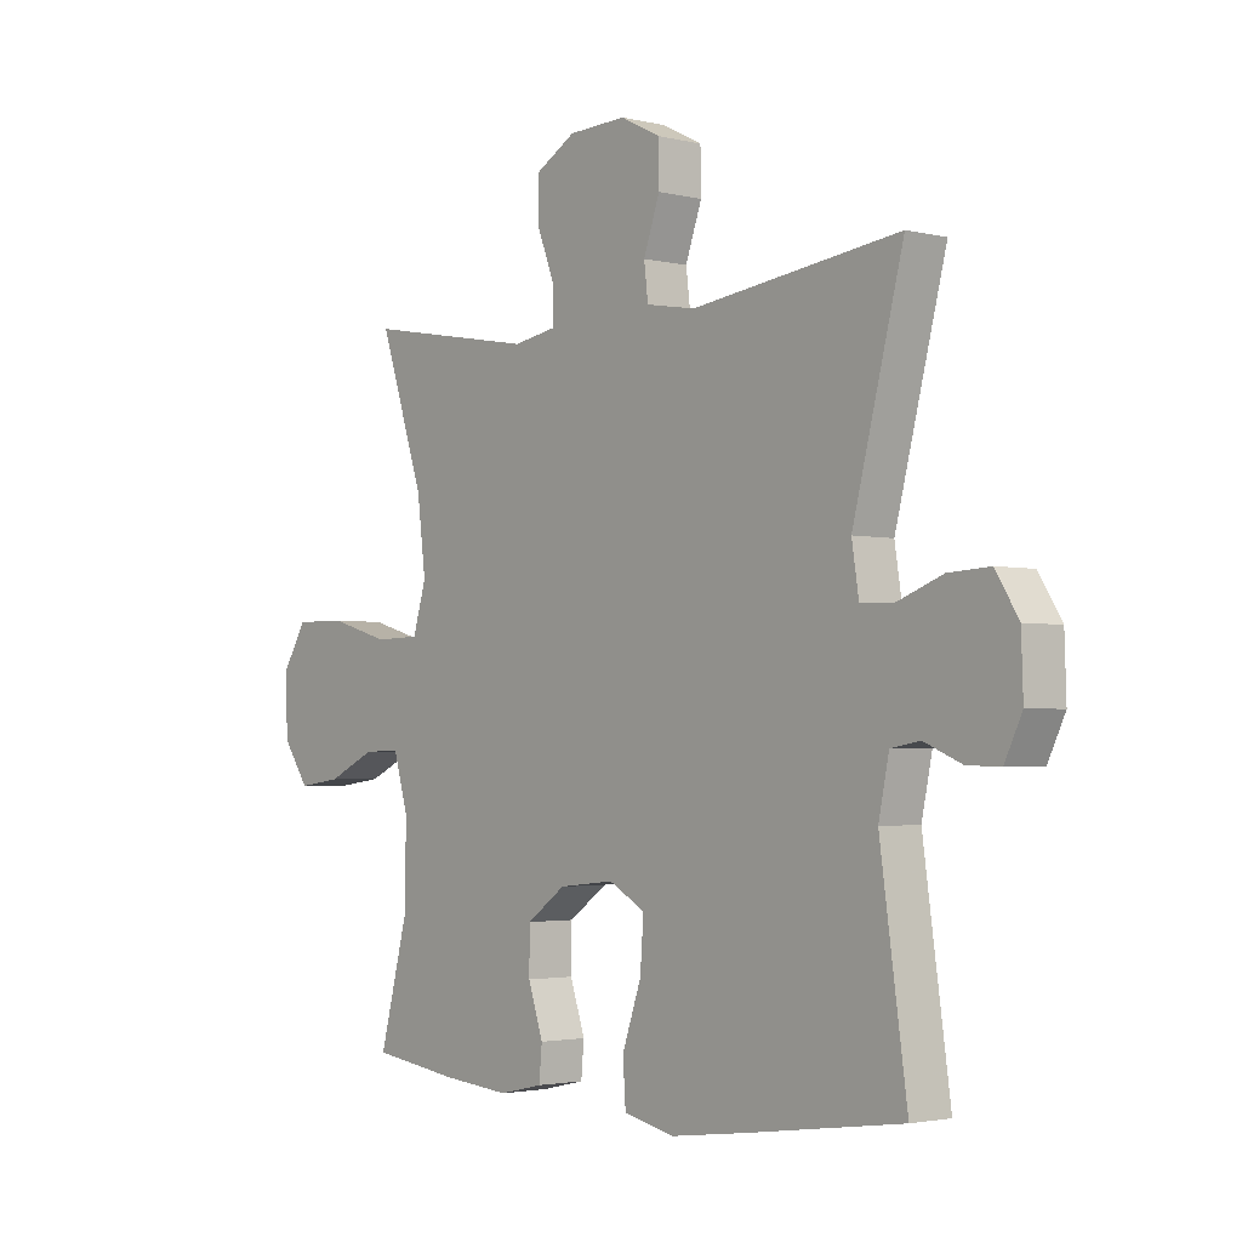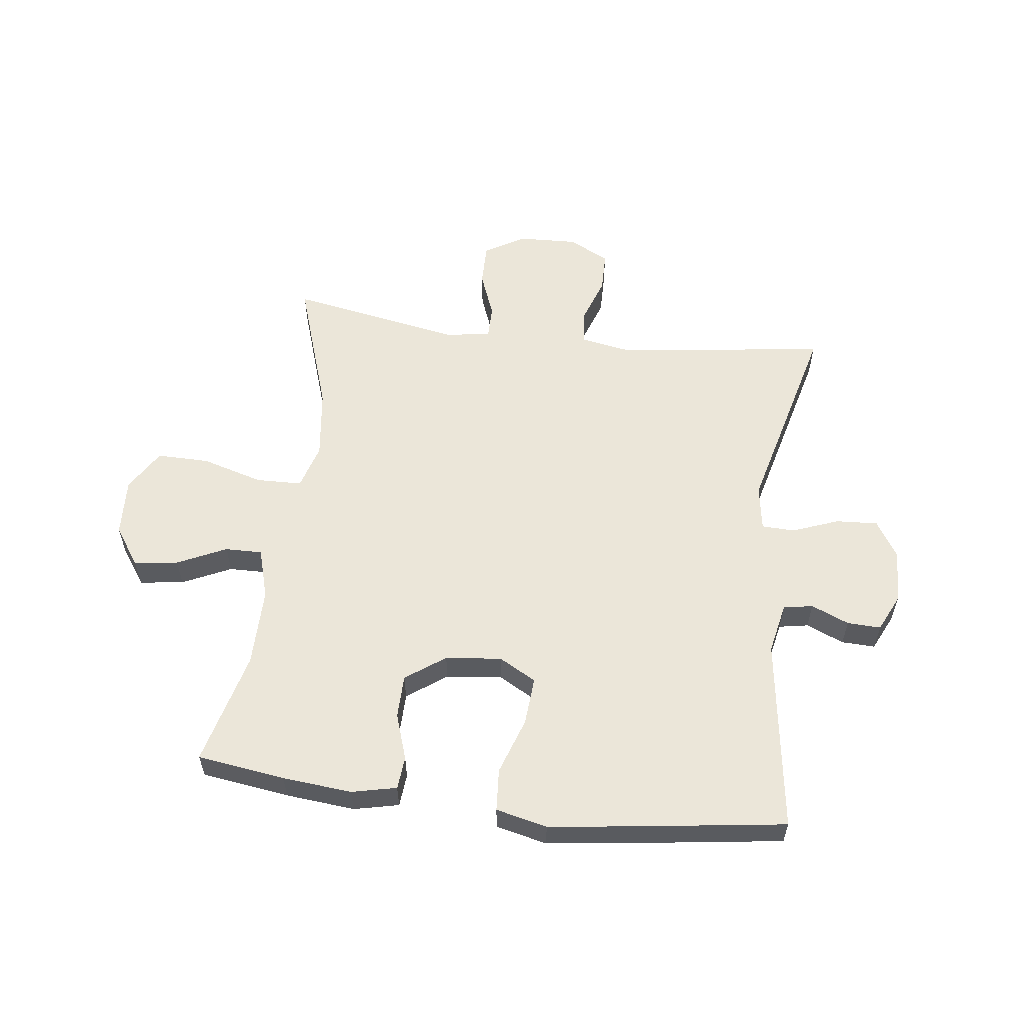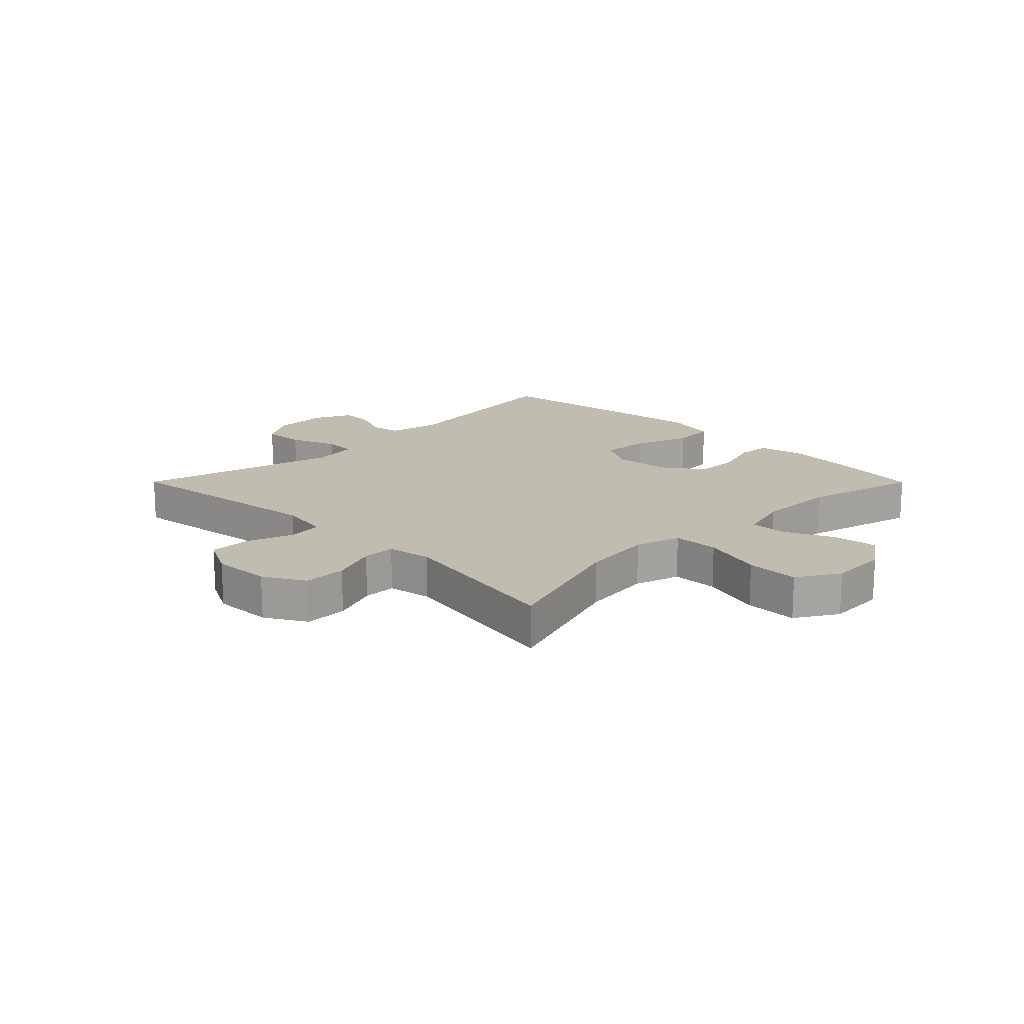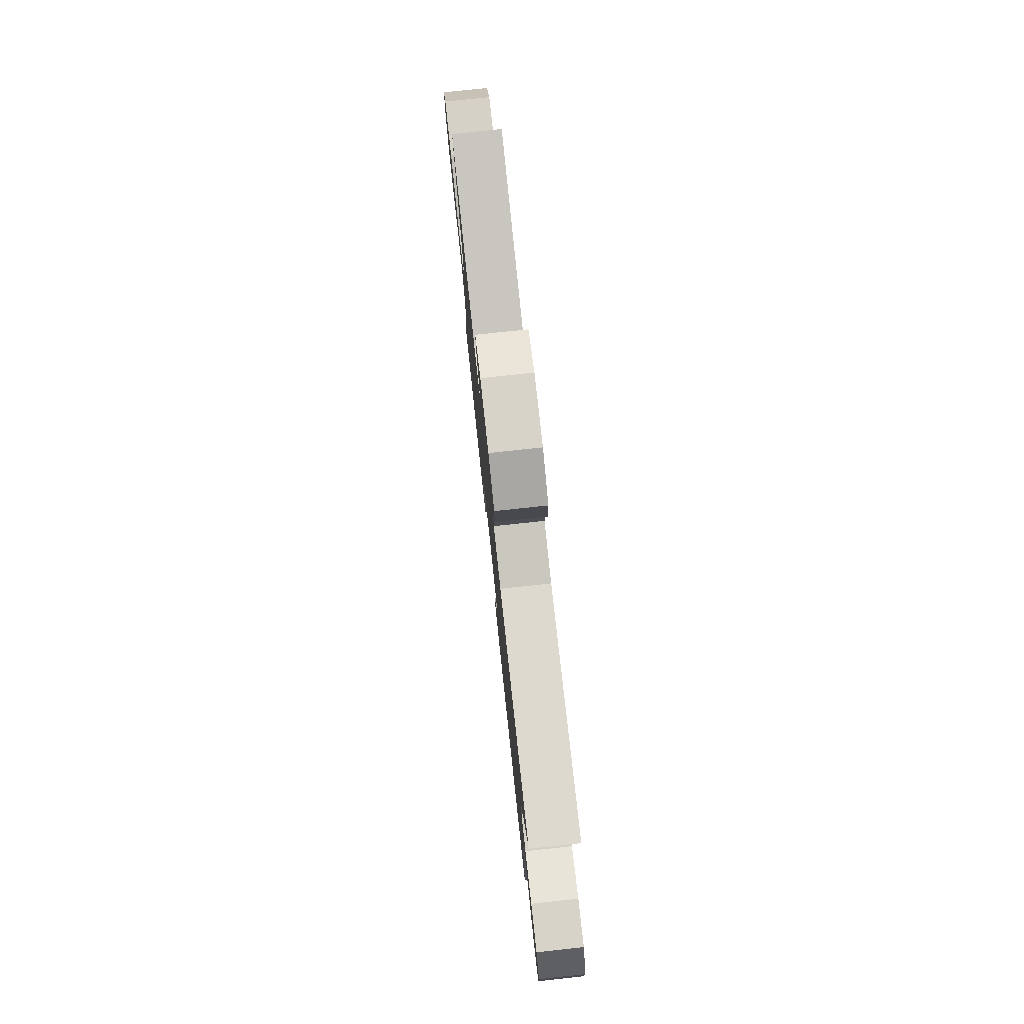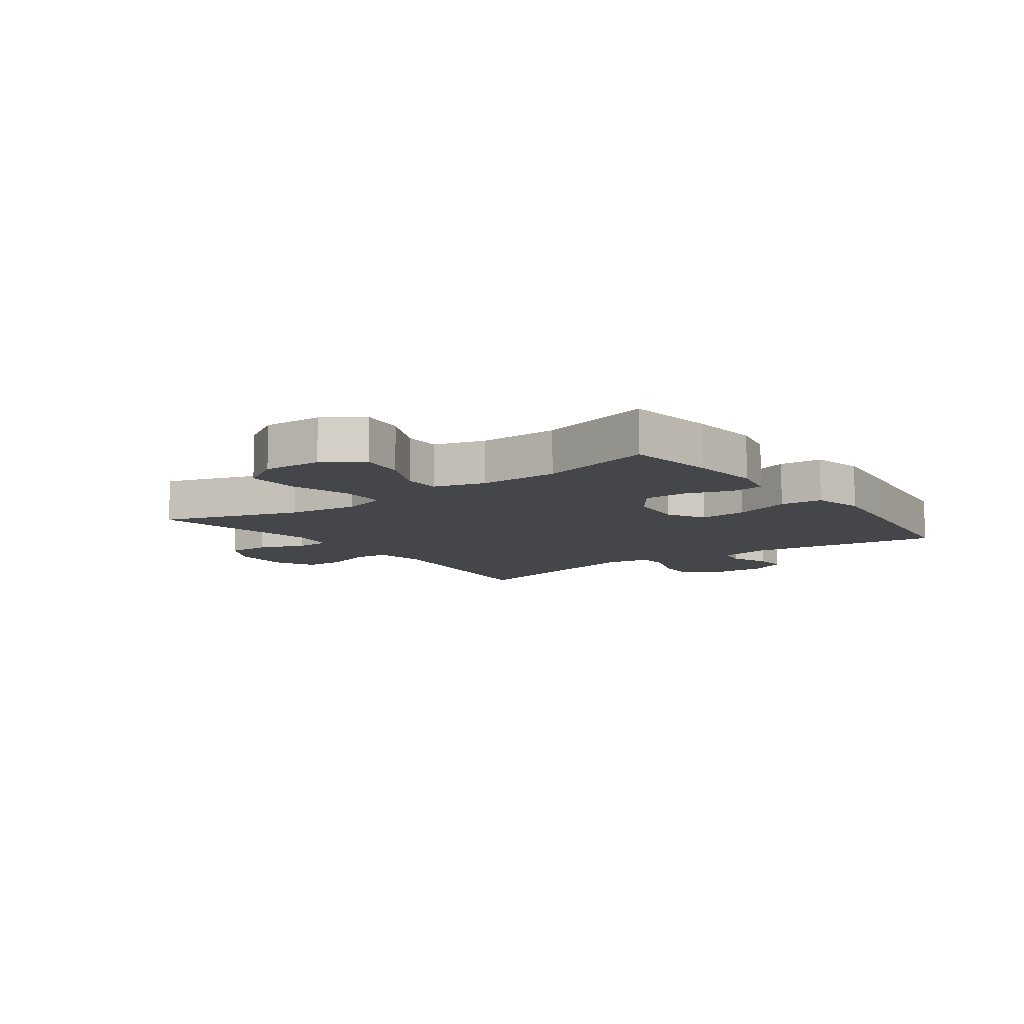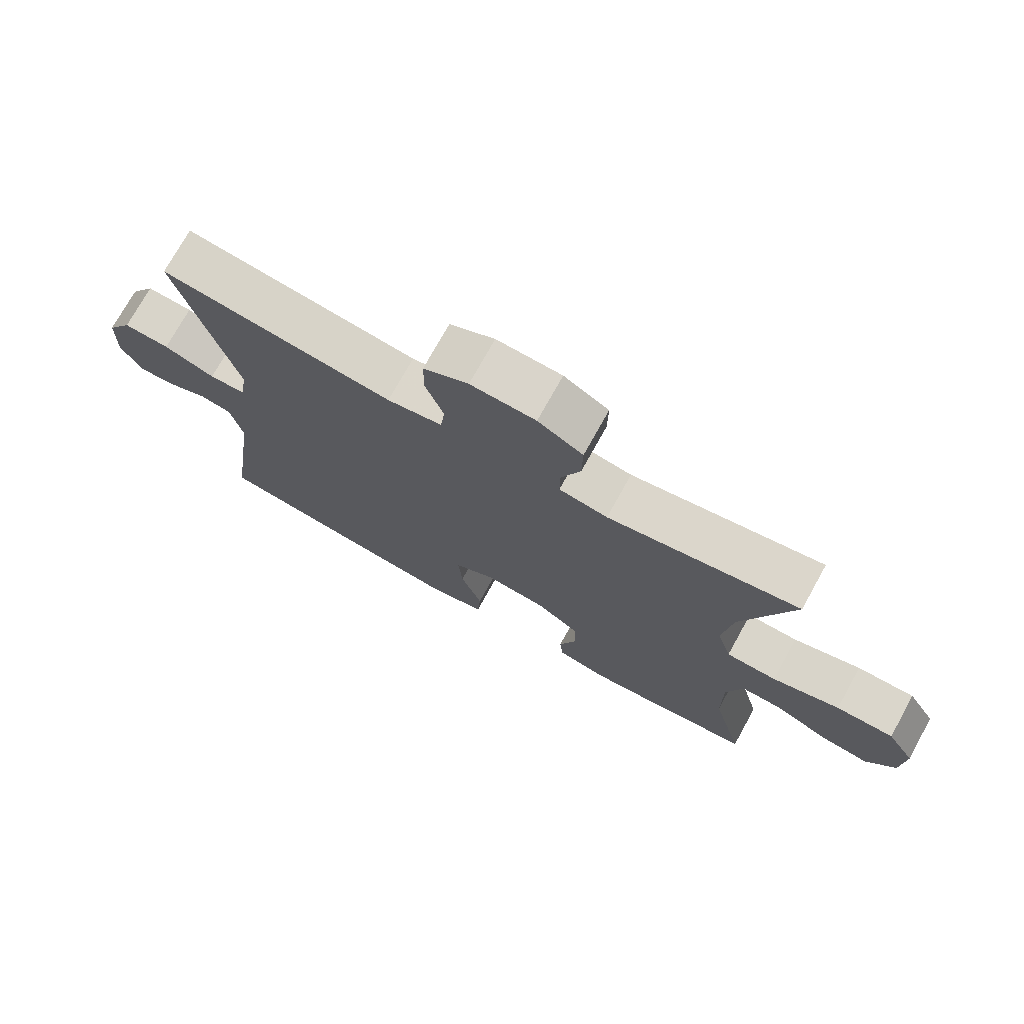
<metadata>
{"format":"obj","ext":"obj","renderer":"f3d","projection":"perspective","resolution":1024,"background":"white","views":[{"elev":-2.6,"azim":-130.3,"up":"+Z"},{"elev":57.4,"azim":-172.9,"up":"+Y"},{"elev":16.6,"azim":45.1,"up":"+Y"},{"elev":78.9,"azim":-96.1,"up":"+Z"},{"elev":-9.7,"azim":126.4,"up":"+Y"},{"elev":74.1,"azim":29.0,"up":"+Z"}]}
</metadata>
<code>
v 0.5 0.07 -0.5
v 0.351 0.07 -0.521
v 0.233 0.07 -0.532
v 0.157 0.07 -0.515
v 0.152 0.07 -0.459
v 0.178 0.07 -0.381
v 0.177 0.07 -0.307
v 0.11 0.07 -0.259
v 0.015 0.07 -0.249
v -0.048 0.07 -0.284
v -0.042 0.07 -0.366
v -0.009 0.07 -0.462
v -0.014 0.07 -0.534
v -0.101 0.07 -0.554
v -0.233 0.07 -0.537
v -0.5 0.07 -0.5
v -0.454 0.07 -0.171
v -0.472 0.07 -0.084
v -0.522 0.07 -0.075
v -0.586 0.07 -0.102
v -0.643 0.07 -0.104
v -0.673 0.07 -0.041
v -0.67 0.07 0.051
v -0.631 0.07 0.114
v -0.56 0.07 0.11
v -0.481 0.07 0.08
v -0.425 0.07 0.082
v -0.413 0.07 0.16
v -0.5 0.07 0.5
v -0.142 0.07 0.453
v -0.057 0.07 0.468
v -0.05 0.07 0.526
v -0.078 0.07 0.606
v -0.077 0.07 0.676
v -0.008 0.07 0.711
v 0.092 0.07 0.707
v 0.161 0.07 0.667
v 0.16 0.07 0.594
v 0.13 0.07 0.516
v 0.13 0.07 0.46
v 0.205 0.07 0.447
v 0.5 0.07 0.5
v 0.423 0.07 0.267
v 0.408 0.07 0.147
v 0.431 0.07 0.07
v 0.509 0.07 0.068
v 0.613 0.07 0.098
v 0.702 0.07 0.099
v 0.745 0.07 0.028
v 0.74 0.07 -0.071
v 0.695 0.07 -0.136
v 0.62 0.07 -0.126
v 0.537 0.07 -0.087
v 0.474 0.07 -0.086
v 0.449 0.07 -0.172
v 0.45 0.07 -0.306
v 0.5 0 -0.5
v 0.351 0 -0.521
v 0.233 0 -0.532
v 0.157 0 -0.515
v 0.152 0 -0.459
v 0.178 0 -0.381
v 0.177 0 -0.307
v 0.11 0 -0.259
v 0.015 0 -0.249
v -0.048 0 -0.284
v -0.042 0 -0.366
v -0.009 0 -0.462
v -0.014 0 -0.534
v -0.101 0 -0.554
v -0.233 0 -0.537
v -0.5 0 -0.5
v -0.454 0 -0.171
v -0.472 0 -0.084
v -0.522 0 -0.075
v -0.586 0 -0.102
v -0.643 0 -0.104
v -0.673 0 -0.041
v -0.67 0 0.051
v -0.631 0 0.114
v -0.56 0 0.11
v -0.481 0 0.08
v -0.425 0 0.082
v -0.413 0 0.16
v -0.5 0 0.5
v -0.142 0 0.453
v -0.057 0 0.468
v -0.05 0 0.526
v -0.078 0 0.606
v -0.077 0 0.676
v -0.008 0 0.711
v 0.092 0 0.707
v 0.161 0 0.667
v 0.16 0 0.594
v 0.13 0 0.516
v 0.13 0 0.46
v 0.205 0 0.447
v 0.5 0 0.5
v 0.423 0 0.267
v 0.408 0 0.147
v 0.431 0 0.07
v 0.509 0 0.068
v 0.613 0 0.098
v 0.702 0 0.099
v 0.745 0 0.028
v 0.74 0 -0.071
v 0.695 0 -0.136
v 0.62 0 -0.126
v 0.537 0 -0.087
v 0.474 0 -0.086
v 0.449 0 -0.172
v 0.45 0 -0.306
f 51 52 53
f 50 51 53
f 49 50 53
f 48 49 53
f 47 48 53
f 46 47 53
f 45 46 53 54
f 44 45 54 55
f 41 42 43
f 40 41 43 44
f 37 38 39
f 36 37 39
f 35 36 39
f 34 35 39
f 33 34 39
f 32 33 39
f 31 32 39 40
f 44 55 56
f 40 44 56
f 31 40 56
f 30 31 56
f 24 25 26
f 23 24 26
f 22 23 26
f 21 22 26
f 20 21 26
f 19 20 26
f 18 19 26 27
f 17 18 27
f 15 16 17
f 14 15 17
f 13 14 17
f 12 13 17
f 11 12 17
f 17 27 28
f 11 17 28
f 10 11 28
f 4 5 6
f 3 4 6
f 2 3 6
f 1 2 6
f 56 1 6
f 56 6 7
f 30 56 7 8
f 28 29 30
f 10 28 30
f 9 10 30
f 8 9 30
f 109 108 107
f 109 107 106
f 109 106 105
f 109 105 104
f 109 104 103
f 109 103 102
f 110 109 102 101
f 111 110 101 100
f 99 98 97
f 100 99 97 96
f 95 94 93
f 95 93 92
f 95 92 91
f 95 91 90
f 95 90 89
f 95 89 88
f 96 95 88 87
f 112 111 100
f 112 100 96
f 112 96 87
f 112 87 86
f 82 81 80
f 82 80 79
f 82 79 78
f 82 78 77
f 82 77 76
f 82 76 75
f 83 82 75 74
f 83 74 73
f 73 72 71
f 73 71 70
f 73 70 69
f 73 69 68
f 73 68 67
f 84 83 73
f 84 73 67
f 84 67 66
f 62 61 60
f 62 60 59
f 62 59 58
f 62 58 57
f 62 57 112
f 63 62 112
f 64 63 112 86
f 86 85 84
f 86 84 66
f 86 66 65
f 86 65 64
f 1 57 58 2
f 2 58 59 3
f 3 59 60 4
f 4 60 61 5
f 5 61 62 6
f 6 62 63 7
f 7 63 64 8
f 8 64 65 9
f 9 65 66 10
f 10 66 67 11
f 11 67 68 12
f 12 68 69 13
f 13 69 70 14
f 14 70 71 15
f 15 71 72 16
f 16 72 73 17
f 17 73 74 18
f 18 74 75 19
f 19 75 76 20
f 20 76 77 21
f 21 77 78 22
f 22 78 79 23
f 23 79 80 24
f 24 80 81 25
f 25 81 82 26
f 26 82 83 27
f 27 83 84 28
f 28 84 85 29
f 29 85 86 30
f 30 86 87 31
f 31 87 88 32
f 32 88 89 33
f 33 89 90 34
f 34 90 91 35
f 35 91 92 36
f 36 92 93 37
f 37 93 94 38
f 38 94 95 39
f 39 95 96 40
f 40 96 97 41
f 41 97 98 42
f 42 98 99 43
f 43 99 100 44
f 44 100 101 45
f 45 101 102 46
f 46 102 103 47
f 47 103 104 48
f 48 104 105 49
f 49 105 106 50
f 50 106 107 51
f 51 107 108 52
f 52 108 109 53
f 53 109 110 54
f 54 110 111 55
f 55 111 112 56
f 56 112 57 1

</code>
